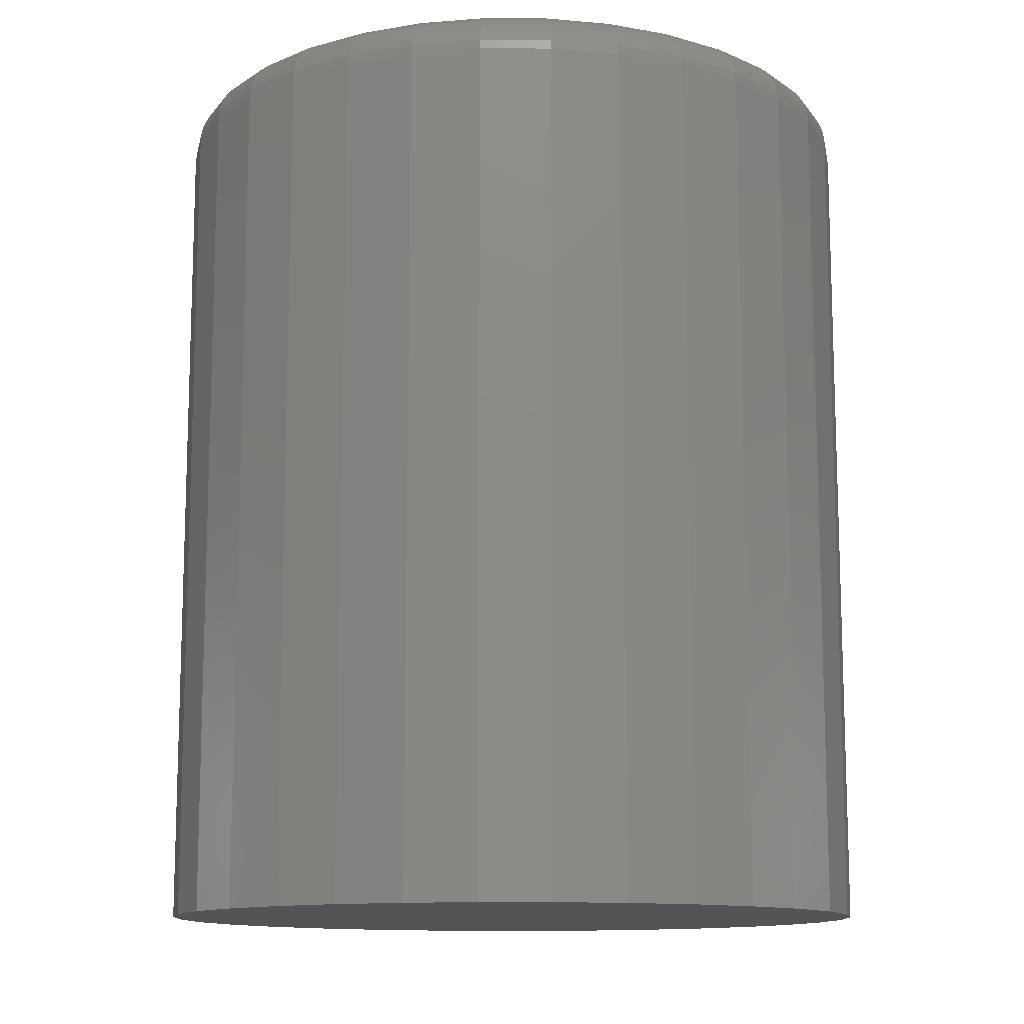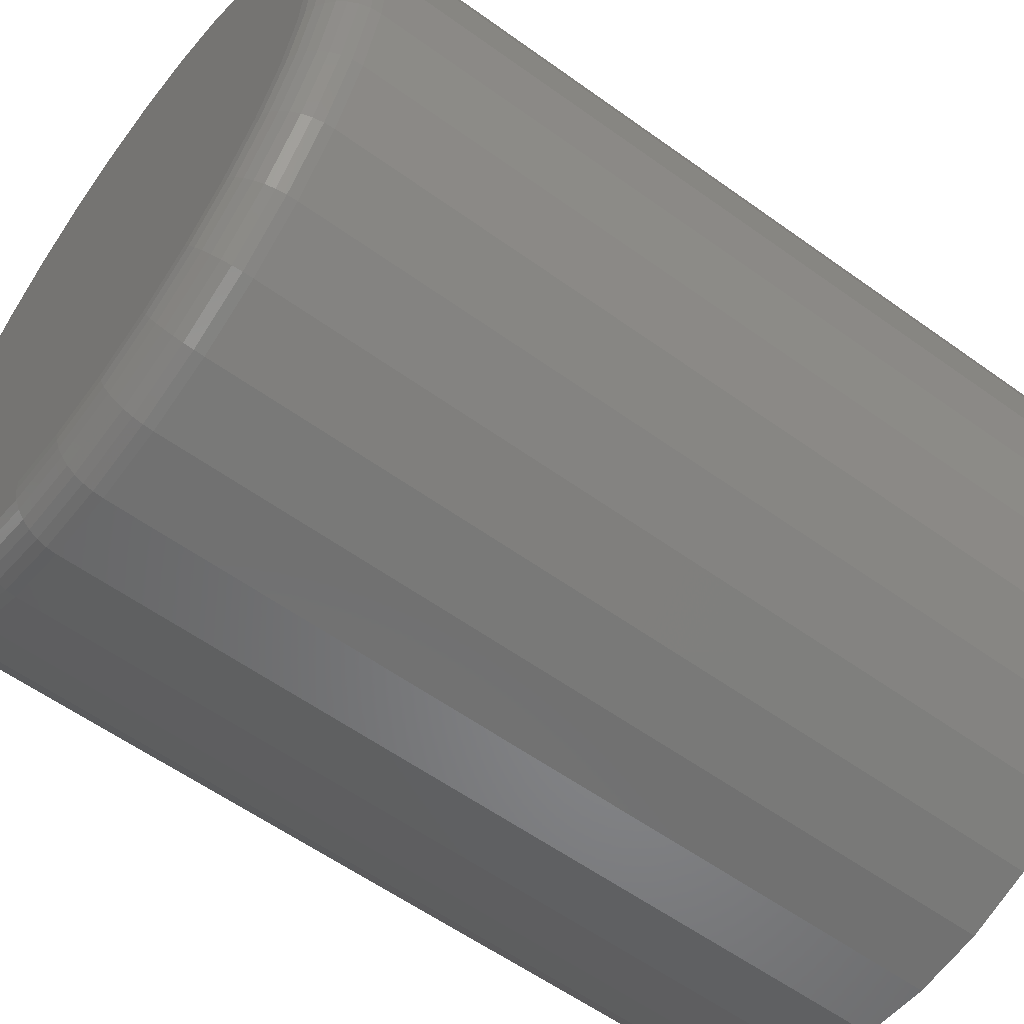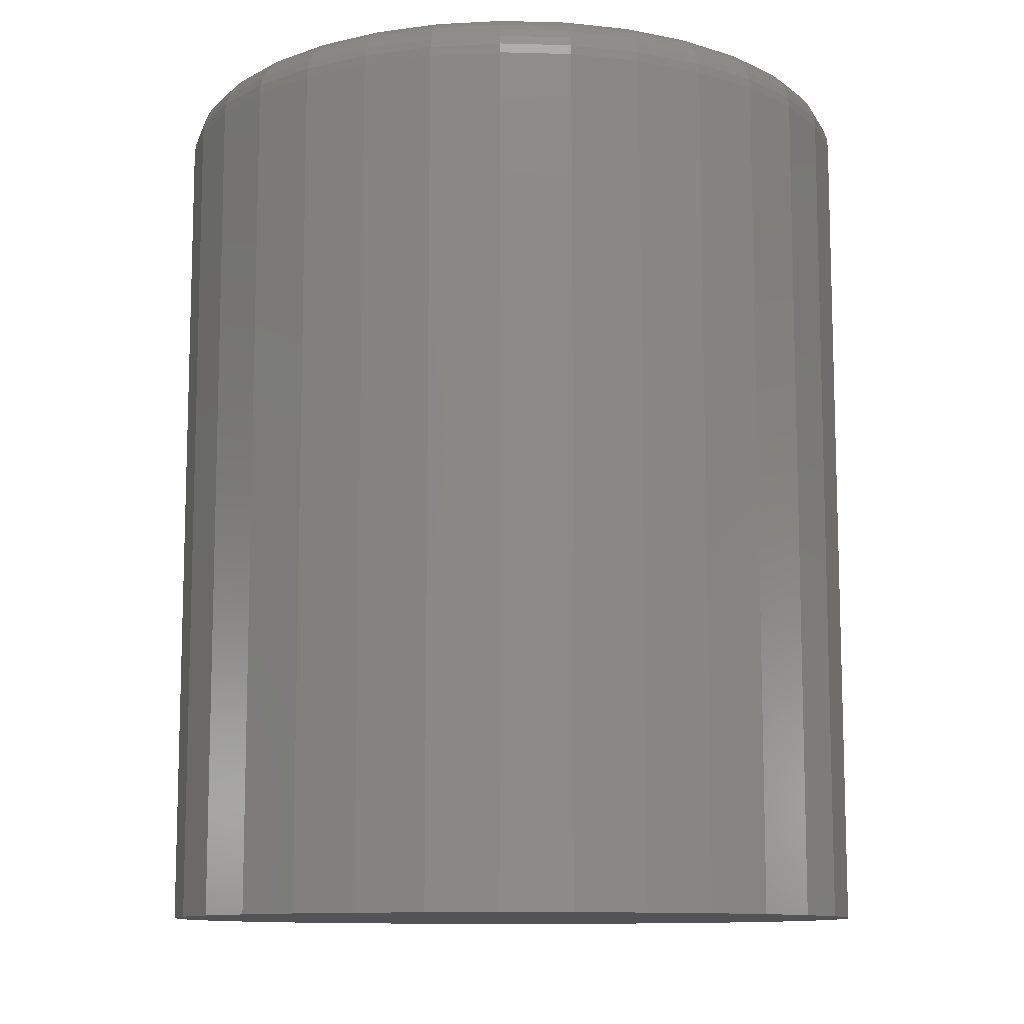
<metadata>
{"format":"stl","ext":"stl","renderer":"f3d","projection":"perspective","resolution":1024,"background":"white","views":[{"elev":-12.2,"azim":128.8,"up":"+Z"},{"elev":-58.0,"azim":53.2,"up":"+Y"},{"elev":-10.8,"azim":-31.9,"up":"+Z"}]}
</metadata>
<code>
# stl→obj: 320 verts, 636 faces
v -0.001645 0.04992 0.07031
v -0.01119 0.04898 0.07031
v -0.02037 0.04619 0.07031
v 0.007901 0.04898 0.07031
v 0.01708 0.04619 0.07031
v -0.02883 0.04167 0.07031
v 0.02554 0.04167 0.07031
v -0.03624 0.03559 0.07031
v 0.03295 0.03559 0.07031
v -0.04233 0.02817 0.07031
v 0.03904 0.02817 0.07031
v -0.04685 0.01971 0.07031
v 0.04356 0.01971 0.07031
v -0.04964 0.01053 0.07031
v 0.04635 0.01053 0.07031
v 0.04635 -0.008559 0.07031
v -0.04685 -0.01774 0.07031
v 0.04356 -0.01774 0.07031
v -0.04233 -0.0262 0.07031
v 0.03904 -0.0262 0.07031
v -0.03624 -0.03361 0.07031
v 0.03295 -0.03361 0.07031
v -0.02883 -0.0397 0.07031
v 0.02554 -0.0397 0.07031
v -0.02037 -0.04422 0.07031
v 0.01708 -0.04422 0.07031
v -0.01119 -0.047 0.07031
v -0.001645 -0.04794 0.07031
v 0.007901 -0.047 0.07031
v 0.04729 0.0009868 0.07031
v -0.05058 0.0009868 0.07031
v -0.04964 -0.008559 0.07031
v 0.0551 0.0009868 -0.07031
v 0.0551 0.0009868 0.0625
v 0.05401 -0.01008 -0.07031
v 0.05401 -0.01008 0.0625
v 0.05078 -0.02073 -0.07031
v 0.05078 -0.02073 0.0625
v 0.04554 -0.03054 -0.07031
v 0.04554 -0.03054 0.0625
v 0.03848 -0.03914 -0.07031
v 0.03848 -0.03914 0.0625
v 0.02988 -0.04619 -0.07031
v 0.02988 -0.04619 0.0625
v 0.02007 -0.05144 -0.07031
v 0.02007 -0.05144 0.0625
v 0.009425 -0.05467 -0.07031
v 0.009425 -0.05467 0.0625
v -0.001645 -0.05576 -0.07031
v -0.001645 -0.05576 0.0625
v -0.01271 -0.05467 -0.07031
v -0.01271 -0.05467 0.0625
v -0.02336 -0.05144 -0.07031
v -0.02336 -0.05144 0.0625
v -0.03317 -0.04619 -0.07031
v -0.03317 -0.04619 0.0625
v -0.04177 -0.03914 -0.07031
v -0.04177 -0.03914 0.0625
v -0.04883 -0.03054 -0.07031
v -0.04883 -0.03054 0.0625
v -0.05407 -0.02073 -0.07031
v -0.05407 -0.02073 0.0625
v -0.0573 -0.01008 -0.07031
v -0.0573 -0.01008 0.0625
v -0.05839 0.0009868 -0.07031
v -0.05839 0.0009868 0.0625
v -0.0573 0.01206 -0.07031
v -0.0573 0.01206 0.0625
v -0.05407 0.0227 -0.07031
v -0.05407 0.0227 0.0625
v -0.04883 0.03251 -0.07031
v -0.04883 0.03251 0.0625
v -0.04177 0.04111 -0.07031
v -0.04177 0.04111 0.0625
v -0.03317 0.04817 -0.07031
v -0.03317 0.04817 0.0625
v -0.02336 0.05341 -0.07031
v -0.02336 0.05341 0.0625
v -0.01271 0.05664 -0.07031
v -0.01271 0.05664 0.0625
v -0.001645 0.05773 -0.07031
v -0.001645 0.05773 0.0625
v 0.009425 0.05664 -0.07031
v 0.009425 0.05664 0.0625
v 0.02007 0.05341 -0.07031
v 0.02007 0.05341 0.0625
v 0.02988 0.04817 -0.07031
v 0.02988 0.04817 0.0625
v 0.03848 0.04111 -0.07031
v 0.03848 0.04111 0.0625
v 0.04554 0.03251 -0.07031
v 0.04554 0.03251 0.0625
v 0.05078 0.0227 -0.07031
v 0.05078 0.0227 0.0625
v 0.05401 0.01206 -0.07031
v 0.05401 0.01206 0.0625
v -0.0521 0.0009868 0.07016
v -0.05113 0.01083 0.07016
v -0.05357 0.0009868 0.06972
v -0.05257 0.01112 0.06972
v -0.05492 0.0009868 0.069
v -0.05389 0.01138 0.069
v -0.0561 0.0009868 0.06802
v -0.05505 0.01161 0.06802
v -0.05707 0.0009868 0.06684
v -0.05601 0.0118 0.06684
v -0.05779 0.0009868 0.06549
v -0.05671 0.01194 0.06549
v -0.05824 0.0009868 0.06402
v -0.05715 0.01203 0.06402
v 0.04784 0.01083 0.07016
v 0.04881 0.0009868 0.07016
v 0.04928 0.01112 0.06972
v 0.05028 0.0009868 0.06972
v 0.0506 0.01138 0.069
v 0.05163 0.0009868 0.069
v 0.05176 0.01161 0.06802
v 0.05281 0.0009868 0.06802
v 0.05272 0.0118 0.06684
v 0.05378 0.0009868 0.06684
v 0.05343 0.01194 0.06549
v 0.0545 0.0009868 0.06549
v 0.05386 0.01203 0.06402
v 0.05495 0.0009868 0.06402
v 0.04497 0.0203 0.07016
v 0.04632 0.02086 0.06972
v 0.04757 0.02137 0.069
v 0.04867 0.02183 0.06802
v 0.04956 0.0222 0.06684
v 0.05023 0.02247 0.06549
v 0.05064 0.02264 0.06402
v 0.04031 0.02902 0.07016
v 0.04153 0.02983 0.06972
v 0.04265 0.03058 0.069
v 0.04363 0.03124 0.06802
v 0.04444 0.03178 0.06684
v 0.04504 0.03218 0.06549
v 0.04541 0.03243 0.06402
v 0.03403 0.03666 0.07016
v 0.03507 0.0377 0.06972
v 0.03602 0.03866 0.069
v 0.03686 0.03949 0.06802
v 0.03755 0.04018 0.06684
v 0.03806 0.04069 0.06549
v 0.03837 0.041 0.06402
v 0.02639 0.04294 0.07016
v 0.0272 0.04416 0.06972
v 0.02795 0.04528 0.069
v 0.02861 0.04626 0.06802
v 0.02915 0.04707 0.06684
v 0.02955 0.04767 0.06549
v 0.0298 0.04804 0.06402
v 0.01766 0.0476 0.07016
v 0.01822 0.04896 0.06972
v 0.01874 0.0502 0.069
v 0.01919 0.0513 0.06802
v 0.01957 0.05219 0.06684
v 0.01984 0.05286 0.06549
v 0.02001 0.05327 0.06402
v 0.008199 0.05047 0.07016
v 0.008484 0.05191 0.06972
v 0.008748 0.05323 0.069
v 0.008979 0.0544 0.06802
v 0.009168 0.05535 0.06684
v 0.009309 0.05606 0.06549
v 0.009396 0.05649 0.06402
v -0.001645 0.05144 0.07016
v -0.001645 0.05291 0.06972
v -0.001645 0.05426 0.069
v -0.001645 0.05544 0.06802
v -0.001645 0.05641 0.06684
v -0.001645 0.05714 0.06549
v -0.001645 0.05758 0.06402
v -0.01149 0.05047 0.07016
v -0.01177 0.05191 0.06972
v -0.01204 0.05323 0.069
v -0.01227 0.0544 0.06802
v -0.01246 0.05535 0.06684
v -0.0126 0.05606 0.06549
v -0.01269 0.05649 0.06402
v -0.02095 0.0476 0.07016
v -0.02151 0.04896 0.06972
v -0.02203 0.0502 0.069
v -0.02248 0.0513 0.06802
v -0.02286 0.05219 0.06684
v -0.02313 0.05286 0.06549
v -0.0233 0.05327 0.06402
v -0.02968 0.04294 0.07016
v -0.03049 0.04416 0.06972
v -0.03124 0.04528 0.069
v -0.0319 0.04626 0.06802
v -0.03244 0.04707 0.06684
v -0.03284 0.04767 0.06549
v -0.03309 0.04804 0.06402
v -0.03732 0.03666 0.07016
v -0.03836 0.0377 0.06972
v -0.03931 0.03866 0.069
v -0.04015 0.03949 0.06802
v -0.04084 0.04018 0.06684
v -0.04135 0.04069 0.06549
v -0.04166 0.041 0.06402
v -0.0436 0.02902 0.07016
v -0.04482 0.02983 0.06972
v -0.04594 0.03058 0.069
v -0.04692 0.03124 0.06802
v -0.04773 0.03178 0.06684
v -0.04833 0.03218 0.06549
v -0.0487 0.03243 0.06402
v -0.04826 0.0203 0.07016
v -0.04961 0.02086 0.06972
v -0.05086 0.02137 0.069
v -0.05195 0.02183 0.06802
v -0.05285 0.0222 0.06684
v -0.05352 0.02247 0.06549
v -0.05393 0.02264 0.06402
v 0.04784 -0.008856 0.07016
v 0.04928 -0.009142 0.06972
v 0.0506 -0.009406 0.069
v 0.05176 -0.009637 0.06802
v 0.05272 -0.009826 0.06684
v 0.05343 -0.009967 0.06549
v 0.05386 -0.01005 0.06402
v -0.05113 -0.008856 0.07016
v -0.05257 -0.009142 0.06972
v -0.05389 -0.009406 0.069
v -0.05505 -0.009637 0.06802
v -0.05601 -0.009826 0.06684
v -0.05671 -0.009967 0.06549
v -0.05715 -0.01005 0.06402
v -0.04826 -0.01832 0.07016
v -0.04961 -0.01888 0.06972
v -0.05086 -0.0194 0.069
v -0.05195 -0.01985 0.06802
v -0.05285 -0.02022 0.06684
v -0.05352 -0.0205 0.06549
v -0.05393 -0.02067 0.06402
v -0.0436 -0.02704 0.07016
v -0.04482 -0.02786 0.06972
v -0.04594 -0.02861 0.069
v -0.04692 -0.02927 0.06802
v -0.04773 -0.02981 0.06684
v -0.04833 -0.03021 0.06549
v -0.0487 -0.03045 0.06402
v -0.03732 -0.03469 0.07016
v -0.03836 -0.03573 0.06972
v -0.03931 -0.03668 0.069
v -0.04015 -0.03752 0.06802
v -0.04084 -0.03821 0.06684
v -0.04135 -0.03872 0.06549
v -0.04166 -0.03903 0.06402
v -0.02968 -0.04097 0.07016
v -0.03049 -0.04218 0.06972
v -0.03124 -0.04331 0.069
v -0.0319 -0.04429 0.06802
v -0.03244 -0.0451 0.06684
v -0.03284 -0.0457 0.06549
v -0.03309 -0.04607 0.06402
v -0.02095 -0.04563 0.07016
v -0.02151 -0.04698 0.06972
v -0.02203 -0.04823 0.069
v -0.02248 -0.04932 0.06802
v -0.02286 -0.05022 0.06684
v -0.02313 -0.05089 0.06549
v -0.0233 -0.0513 0.06402
v -0.01149 -0.0485 0.07016
v -0.01177 -0.04994 0.06972
v -0.01204 -0.05126 0.069
v -0.01227 -0.05242 0.06802
v -0.01246 -0.05337 0.06684
v -0.0126 -0.05408 0.06549
v -0.01269 -0.05452 0.06402
v -0.001645 -0.04947 0.07016
v -0.001645 -0.05093 0.06972
v -0.001645 -0.05228 0.069
v -0.001645 -0.05347 0.06802
v -0.001645 -0.05444 0.06684
v -0.001645 -0.05516 0.06549
v -0.001645 -0.05561 0.06402
v 0.008199 -0.0485 0.07016
v 0.008484 -0.04994 0.06972
v 0.008748 -0.05126 0.069
v 0.008979 -0.05242 0.06802
v 0.009168 -0.05337 0.06684
v 0.009309 -0.05408 0.06549
v 0.009396 -0.05452 0.06402
v 0.01766 -0.04563 0.07016
v 0.01822 -0.04698 0.06972
v 0.01874 -0.04823 0.069
v 0.01919 -0.04932 0.06802
v 0.01957 -0.05022 0.06684
v 0.01984 -0.05089 0.06549
v 0.02001 -0.0513 0.06402
v 0.02639 -0.04097 0.07016
v 0.0272 -0.04218 0.06972
v 0.02795 -0.04331 0.069
v 0.02861 -0.04429 0.06802
v 0.02915 -0.0451 0.06684
v 0.02955 -0.0457 0.06549
v 0.0298 -0.04607 0.06402
v 0.03403 -0.03469 0.07016
v 0.03507 -0.03573 0.06972
v 0.03602 -0.03668 0.069
v 0.03686 -0.03752 0.06802
v 0.03755 -0.03821 0.06684
v 0.03806 -0.03872 0.06549
v 0.03837 -0.03903 0.06402
v 0.04031 -0.02704 0.07016
v 0.04153 -0.02786 0.06972
v 0.04265 -0.02861 0.069
v 0.04363 -0.02927 0.06802
v 0.04444 -0.02981 0.06684
v 0.04504 -0.03021 0.06549
v 0.04541 -0.03045 0.06402
v 0.04497 -0.01832 0.07016
v 0.04632 -0.01888 0.06972
v 0.04757 -0.0194 0.069
v 0.04867 -0.01985 0.06802
v 0.04956 -0.02022 0.06684
v 0.05023 -0.0205 0.06549
v 0.05064 -0.02067 0.06402
f 1 2 3
f 4 1 3
f 4 3 5
f 5 3 6
f 5 6 7
f 7 6 8
f 7 8 9
f 9 8 10
f 9 10 11
f 11 10 12
f 11 12 13
f 13 12 14
f 13 14 15
f 16 17 18
f 18 17 19
f 18 19 20
f 20 19 21
f 20 21 22
f 22 21 23
f 22 23 24
f 24 23 25
f 24 25 26
f 26 25 27
f 26 27 28
f 26 28 29
f 15 14 30
f 30 14 31
f 30 31 16
f 16 31 32
f 16 32 17
f 33 34 35
f 35 34 36
f 35 36 37
f 37 36 38
f 37 38 39
f 39 38 40
f 39 40 41
f 41 40 42
f 41 42 43
f 43 42 44
f 43 44 45
f 45 44 46
f 45 46 47
f 47 46 48
f 47 48 49
f 49 48 50
f 49 50 51
f 51 50 52
f 51 52 53
f 53 52 54
f 53 54 55
f 55 54 56
f 55 56 57
f 57 56 58
f 57 58 59
f 59 58 60
f 59 60 61
f 61 60 62
f 61 62 63
f 63 62 64
f 63 64 65
f 65 64 66
f 65 66 67
f 67 66 68
f 67 68 69
f 69 68 70
f 69 70 71
f 71 70 72
f 71 72 73
f 73 72 74
f 73 74 75
f 75 74 76
f 75 76 77
f 77 76 78
f 77 78 79
f 79 78 80
f 79 80 81
f 81 80 82
f 81 82 83
f 83 82 84
f 83 84 85
f 85 84 86
f 85 86 87
f 87 86 88
f 87 88 89
f 89 88 90
f 89 90 91
f 91 90 92
f 91 92 93
f 93 92 94
f 93 94 95
f 95 94 96
f 95 96 33
f 33 96 34
f 31 14 97
f 97 14 98
f 97 98 99
f 99 98 100
f 99 100 101
f 101 100 102
f 101 102 103
f 103 102 104
f 103 104 105
f 105 104 106
f 105 106 107
f 107 106 108
f 107 108 109
f 109 108 110
f 109 110 66
f 66 110 68
f 15 30 111
f 111 30 112
f 111 112 113
f 113 112 114
f 113 114 115
f 115 114 116
f 115 116 117
f 117 116 118
f 117 118 119
f 119 118 120
f 119 120 121
f 121 120 122
f 121 122 123
f 123 122 124
f 123 124 96
f 96 124 34
f 13 15 125
f 125 15 111
f 125 111 126
f 126 111 113
f 126 113 127
f 127 113 115
f 127 115 128
f 128 115 117
f 128 117 129
f 129 117 119
f 129 119 130
f 130 119 121
f 130 121 131
f 131 121 123
f 131 123 94
f 94 123 96
f 11 13 132
f 132 13 125
f 132 125 133
f 133 125 126
f 133 126 134
f 134 126 127
f 134 127 135
f 135 127 128
f 135 128 136
f 136 128 129
f 136 129 137
f 137 129 130
f 137 130 138
f 138 130 131
f 138 131 92
f 92 131 94
f 9 11 139
f 139 11 132
f 139 132 140
f 140 132 133
f 140 133 141
f 141 133 134
f 141 134 142
f 142 134 135
f 142 135 143
f 143 135 136
f 143 136 144
f 144 136 137
f 144 137 145
f 145 137 138
f 145 138 90
f 90 138 92
f 7 9 146
f 146 9 139
f 146 139 147
f 147 139 140
f 147 140 148
f 148 140 141
f 148 141 149
f 149 141 142
f 149 142 150
f 150 142 143
f 150 143 151
f 151 143 144
f 151 144 152
f 152 144 145
f 152 145 88
f 88 145 90
f 5 7 153
f 153 7 146
f 153 146 154
f 154 146 147
f 154 147 155
f 155 147 148
f 155 148 156
f 156 148 149
f 156 149 157
f 157 149 150
f 157 150 158
f 158 150 151
f 158 151 159
f 159 151 152
f 159 152 86
f 86 152 88
f 4 5 160
f 160 5 153
f 160 153 161
f 161 153 154
f 161 154 162
f 162 154 155
f 162 155 163
f 163 155 156
f 163 156 164
f 164 156 157
f 164 157 165
f 165 157 158
f 165 158 166
f 166 158 159
f 166 159 84
f 84 159 86
f 1 4 167
f 167 4 160
f 167 160 168
f 168 160 161
f 168 161 169
f 169 161 162
f 169 162 170
f 170 162 163
f 170 163 171
f 171 163 164
f 171 164 172
f 172 164 165
f 172 165 173
f 173 165 166
f 173 166 82
f 82 166 84
f 2 1 174
f 174 1 167
f 174 167 175
f 175 167 168
f 175 168 176
f 176 168 169
f 176 169 177
f 177 169 170
f 177 170 178
f 178 170 171
f 178 171 179
f 179 171 172
f 179 172 180
f 180 172 173
f 180 173 80
f 80 173 82
f 3 2 181
f 181 2 174
f 181 174 182
f 182 174 175
f 182 175 183
f 183 175 176
f 183 176 184
f 184 176 177
f 184 177 185
f 185 177 178
f 185 178 186
f 186 178 179
f 186 179 187
f 187 179 180
f 187 180 78
f 78 180 80
f 6 3 188
f 188 3 181
f 188 181 189
f 189 181 182
f 189 182 190
f 190 182 183
f 190 183 191
f 191 183 184
f 191 184 192
f 192 184 185
f 192 185 193
f 193 185 186
f 193 186 194
f 194 186 187
f 194 187 76
f 76 187 78
f 8 6 195
f 195 6 188
f 195 188 196
f 196 188 189
f 196 189 197
f 197 189 190
f 197 190 198
f 198 190 191
f 198 191 199
f 199 191 192
f 199 192 200
f 200 192 193
f 200 193 201
f 201 193 194
f 201 194 74
f 74 194 76
f 10 8 202
f 202 8 195
f 202 195 203
f 203 195 196
f 203 196 204
f 204 196 197
f 204 197 205
f 205 197 198
f 205 198 206
f 206 198 199
f 206 199 207
f 207 199 200
f 207 200 208
f 208 200 201
f 208 201 72
f 72 201 74
f 12 10 209
f 209 10 202
f 209 202 210
f 210 202 203
f 210 203 211
f 211 203 204
f 211 204 212
f 212 204 205
f 212 205 213
f 213 205 206
f 213 206 214
f 214 206 207
f 214 207 215
f 215 207 208
f 215 208 70
f 70 208 72
f 14 12 98
f 98 12 209
f 98 209 100
f 100 209 210
f 100 210 102
f 102 210 211
f 102 211 104
f 104 211 212
f 104 212 106
f 106 212 213
f 106 213 108
f 108 213 214
f 108 214 110
f 110 214 215
f 110 215 68
f 68 215 70
f 30 16 112
f 112 16 216
f 112 216 114
f 114 216 217
f 114 217 116
f 116 217 218
f 116 218 118
f 118 218 219
f 118 219 120
f 120 219 220
f 120 220 122
f 122 220 221
f 122 221 124
f 124 221 222
f 124 222 34
f 34 222 36
f 32 31 223
f 223 31 97
f 223 97 224
f 224 97 99
f 224 99 225
f 225 99 101
f 225 101 226
f 226 101 103
f 226 103 227
f 227 103 105
f 227 105 228
f 228 105 107
f 228 107 229
f 229 107 109
f 229 109 64
f 64 109 66
f 17 32 230
f 230 32 223
f 230 223 231
f 231 223 224
f 231 224 232
f 232 224 225
f 232 225 233
f 233 225 226
f 233 226 234
f 234 226 227
f 234 227 235
f 235 227 228
f 235 228 236
f 236 228 229
f 236 229 62
f 62 229 64
f 19 17 237
f 237 17 230
f 237 230 238
f 238 230 231
f 238 231 239
f 239 231 232
f 239 232 240
f 240 232 233
f 240 233 241
f 241 233 234
f 241 234 242
f 242 234 235
f 242 235 243
f 243 235 236
f 243 236 60
f 60 236 62
f 21 19 244
f 244 19 237
f 244 237 245
f 245 237 238
f 245 238 246
f 246 238 239
f 246 239 247
f 247 239 240
f 247 240 248
f 248 240 241
f 248 241 249
f 249 241 242
f 249 242 250
f 250 242 243
f 250 243 58
f 58 243 60
f 23 21 251
f 251 21 244
f 251 244 252
f 252 244 245
f 252 245 253
f 253 245 246
f 253 246 254
f 254 246 247
f 254 247 255
f 255 247 248
f 255 248 256
f 256 248 249
f 256 249 257
f 257 249 250
f 257 250 56
f 56 250 58
f 25 23 258
f 258 23 251
f 258 251 259
f 259 251 252
f 259 252 260
f 260 252 253
f 260 253 261
f 261 253 254
f 261 254 262
f 262 254 255
f 262 255 263
f 263 255 256
f 263 256 264
f 264 256 257
f 264 257 54
f 54 257 56
f 27 25 265
f 265 25 258
f 265 258 266
f 266 258 259
f 266 259 267
f 267 259 260
f 267 260 268
f 268 260 261
f 268 261 269
f 269 261 262
f 269 262 270
f 270 262 263
f 270 263 271
f 271 263 264
f 271 264 52
f 52 264 54
f 28 27 272
f 272 27 265
f 272 265 273
f 273 265 266
f 273 266 274
f 274 266 267
f 274 267 275
f 275 267 268
f 275 268 276
f 276 268 269
f 276 269 277
f 277 269 270
f 277 270 278
f 278 270 271
f 278 271 50
f 50 271 52
f 29 28 279
f 279 28 272
f 279 272 280
f 280 272 273
f 280 273 281
f 281 273 274
f 281 274 282
f 282 274 275
f 282 275 283
f 283 275 276
f 283 276 284
f 284 276 277
f 284 277 285
f 285 277 278
f 285 278 48
f 48 278 50
f 26 29 286
f 286 29 279
f 286 279 287
f 287 279 280
f 287 280 288
f 288 280 281
f 288 281 289
f 289 281 282
f 289 282 290
f 290 282 283
f 290 283 291
f 291 283 284
f 291 284 292
f 292 284 285
f 292 285 46
f 46 285 48
f 24 26 293
f 293 26 286
f 293 286 294
f 294 286 287
f 294 287 295
f 295 287 288
f 295 288 296
f 296 288 289
f 296 289 297
f 297 289 290
f 297 290 298
f 298 290 291
f 298 291 299
f 299 291 292
f 299 292 44
f 44 292 46
f 22 24 300
f 300 24 293
f 300 293 301
f 301 293 294
f 301 294 302
f 302 294 295
f 302 295 303
f 303 295 296
f 303 296 304
f 304 296 297
f 304 297 305
f 305 297 298
f 305 298 306
f 306 298 299
f 306 299 42
f 42 299 44
f 20 22 307
f 307 22 300
f 307 300 308
f 308 300 301
f 308 301 309
f 309 301 302
f 309 302 310
f 310 302 303
f 310 303 311
f 311 303 304
f 311 304 312
f 312 304 305
f 312 305 313
f 313 305 306
f 313 306 40
f 40 306 42
f 18 20 314
f 314 20 307
f 314 307 315
f 315 307 308
f 315 308 316
f 316 308 309
f 316 309 317
f 317 309 310
f 317 310 318
f 318 310 311
f 318 311 319
f 319 311 312
f 319 312 320
f 320 312 313
f 320 313 38
f 38 313 40
f 16 18 216
f 216 18 314
f 216 314 217
f 217 314 315
f 217 315 218
f 218 315 316
f 218 316 219
f 219 316 317
f 219 317 220
f 220 317 318
f 220 318 221
f 221 318 319
f 221 319 222
f 222 319 320
f 222 320 36
f 36 320 38
f 81 83 79
f 77 79 83
f 85 77 83
f 75 77 85
f 87 75 85
f 73 75 87
f 89 73 87
f 71 73 89
f 91 71 89
f 69 71 91
f 93 69 91
f 39 59 37
f 57 59 39
f 41 57 39
f 55 57 41
f 43 55 41
f 53 55 43
f 45 53 43
f 51 53 45
f 47 51 45
f 49 51 47
f 59 61 37
f 37 61 63
f 37 63 35
f 35 63 65
f 35 65 33
f 33 65 67
f 33 67 95
f 95 67 69
f 95 69 93

</code>
